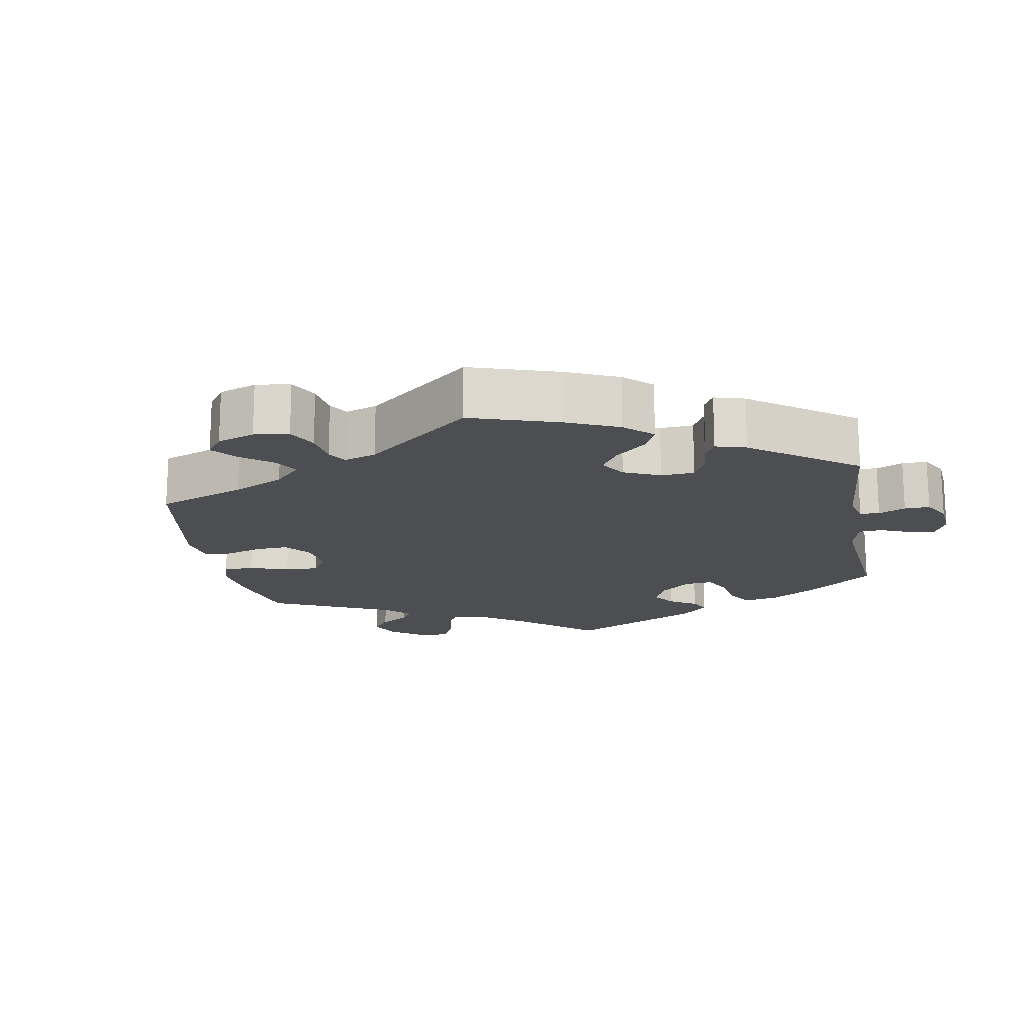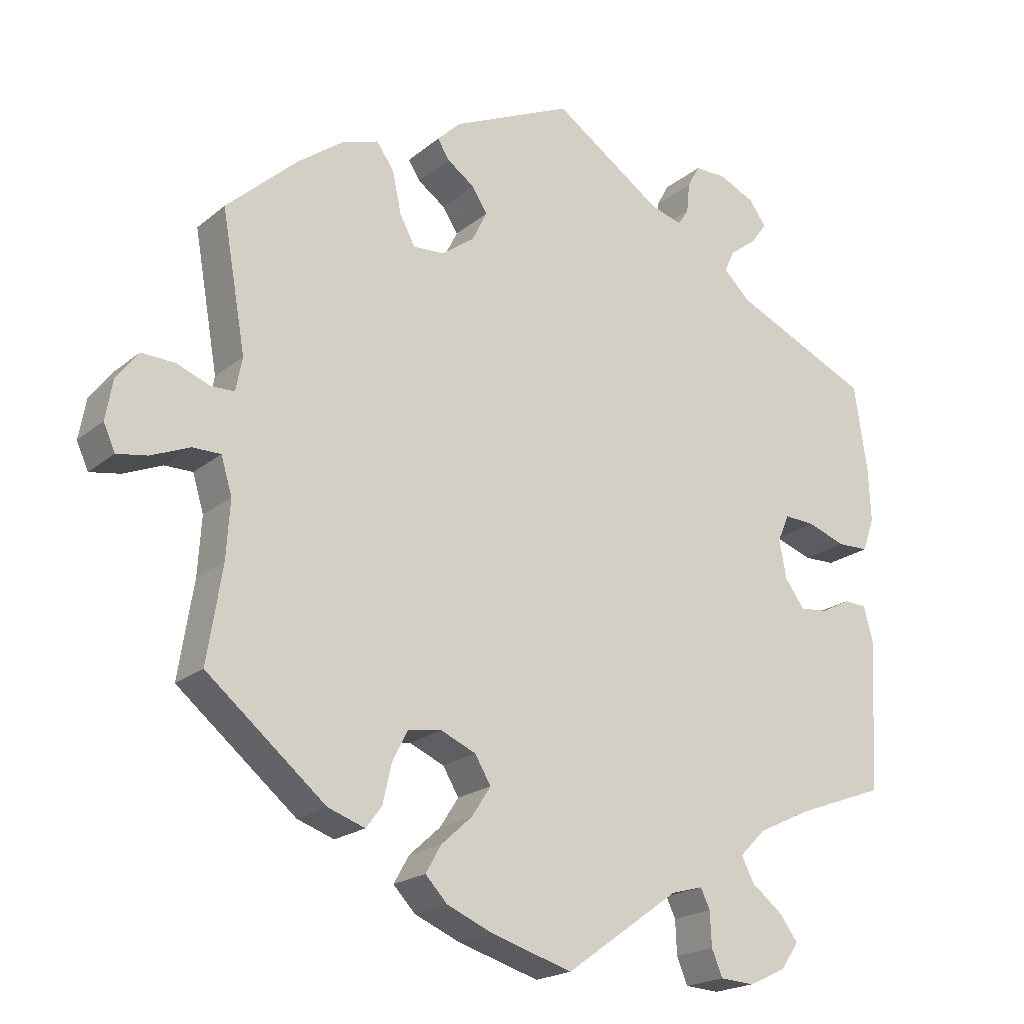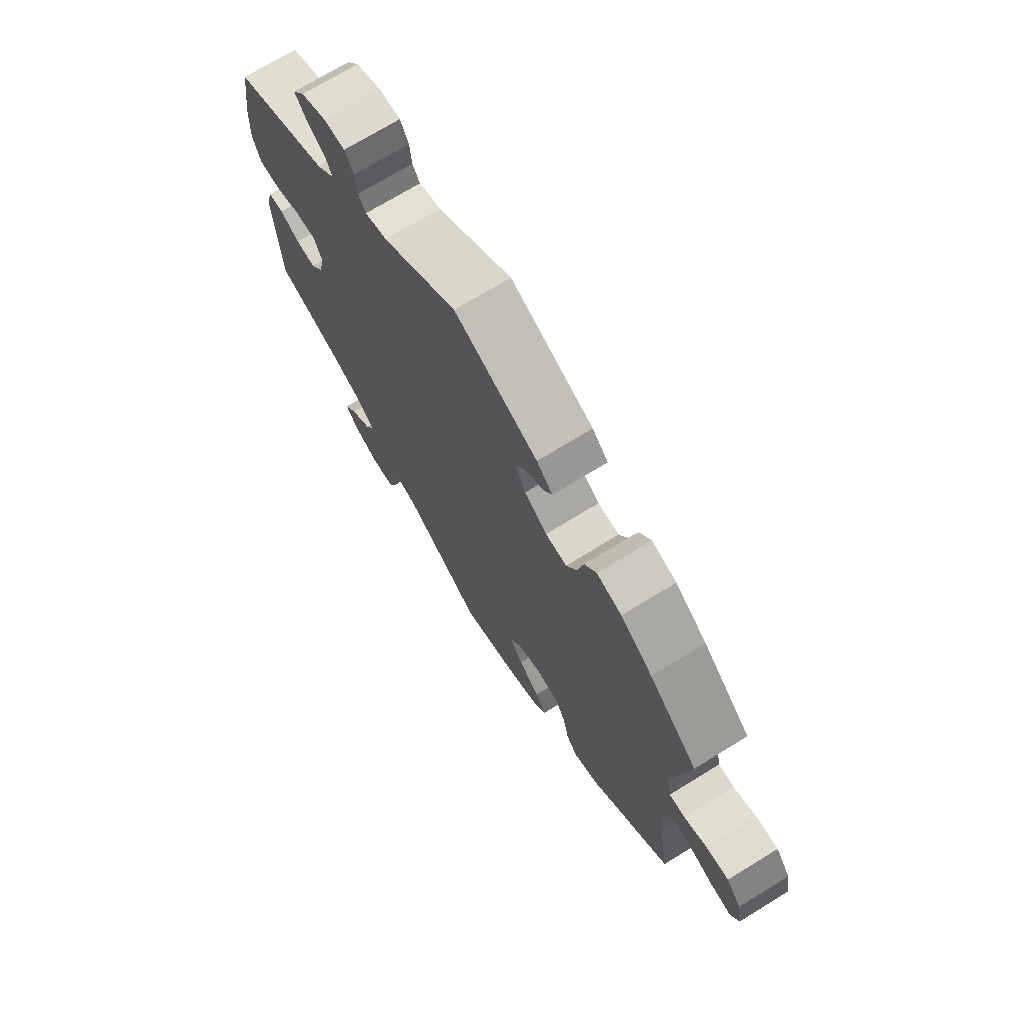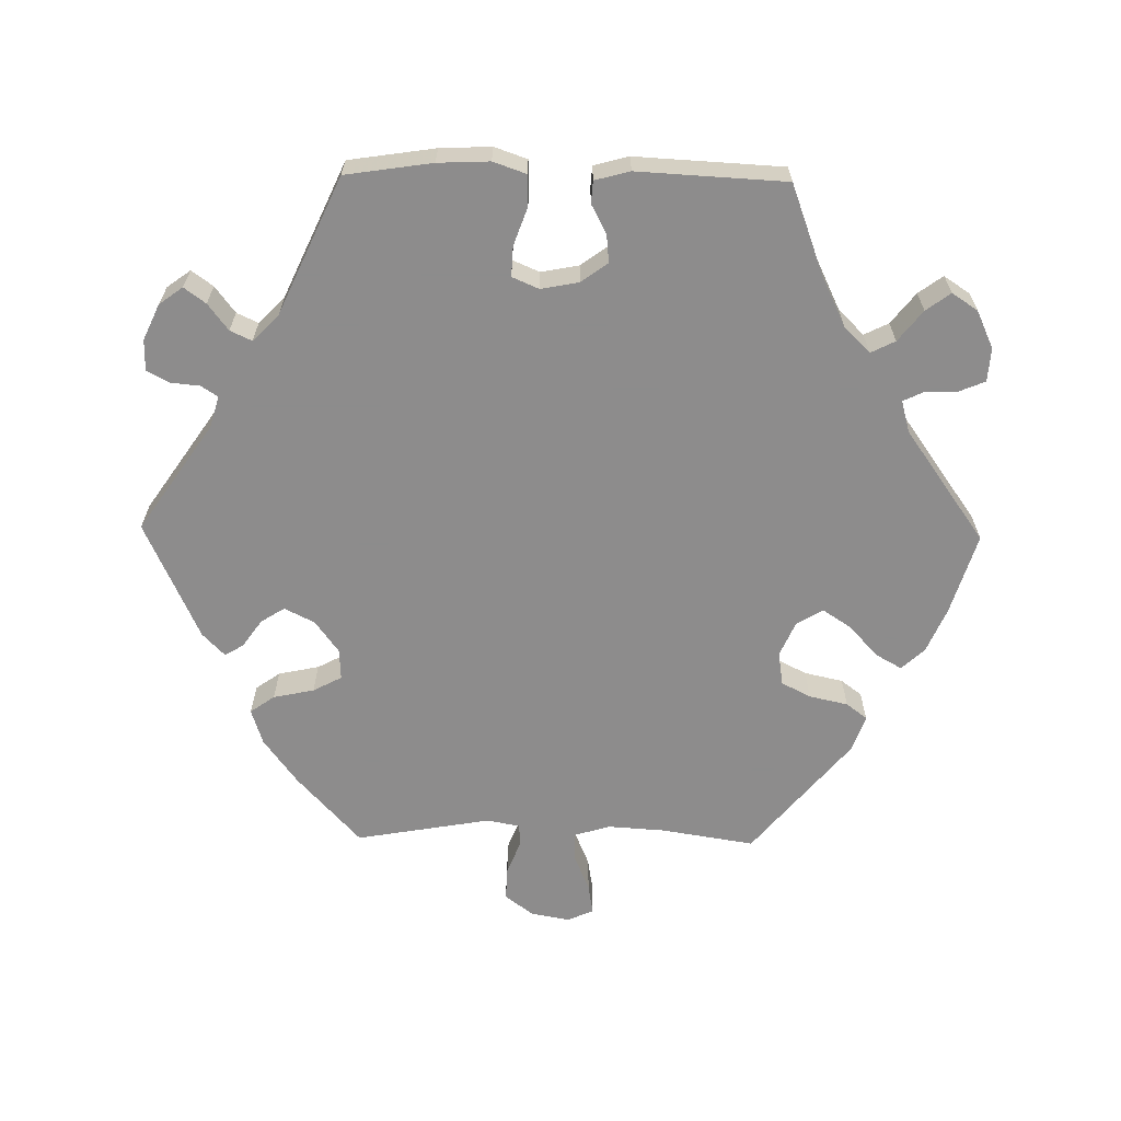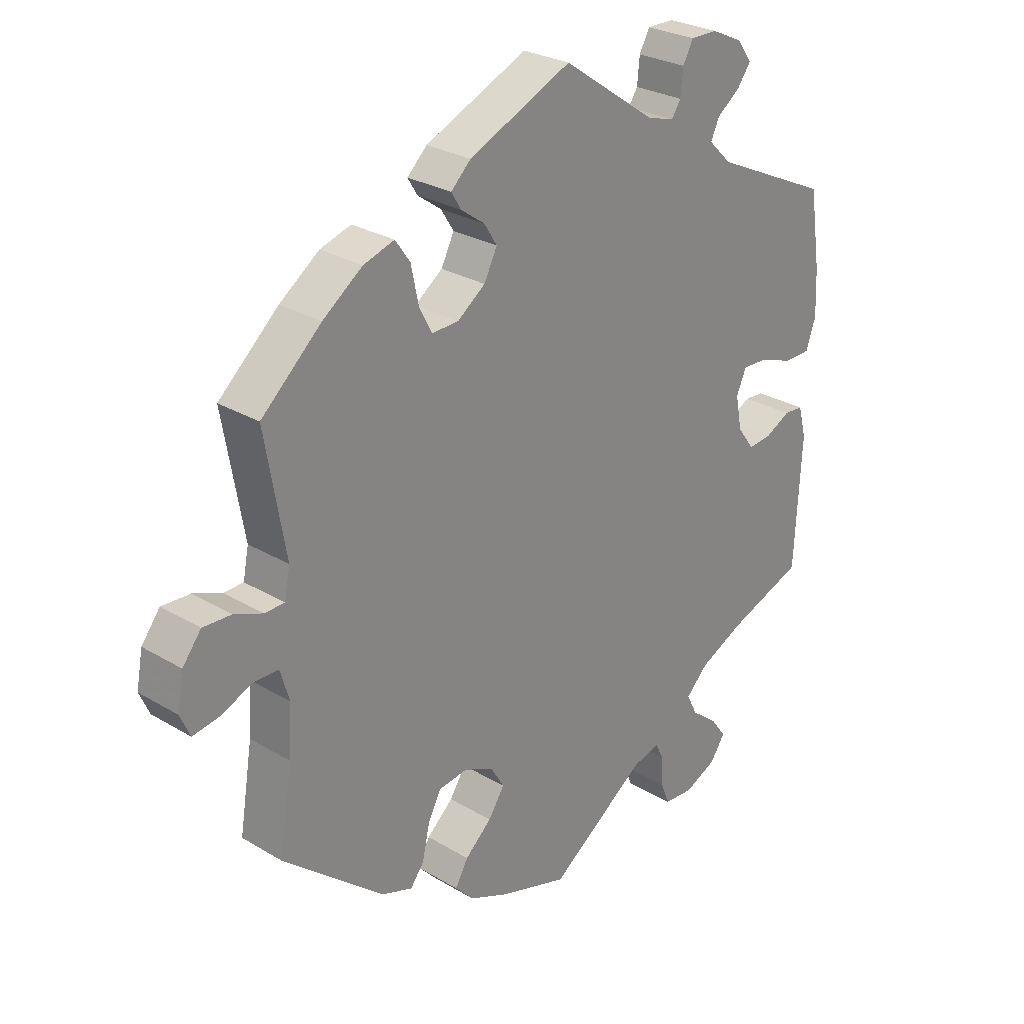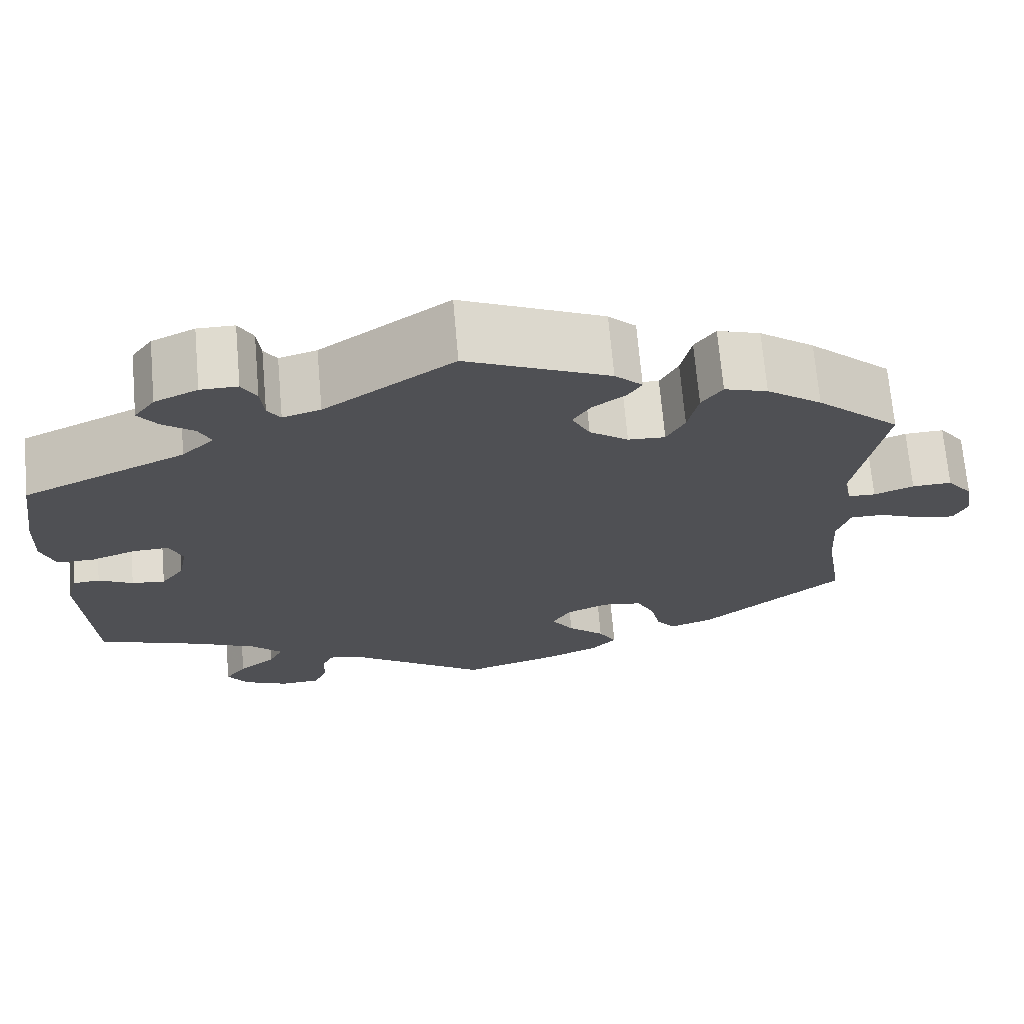
<metadata>
{"format":"obj","ext":"obj","renderer":"f3d","projection":"perspective","resolution":1024,"background":"white","views":[{"elev":-17.2,"azim":-49.9,"up":"+Y"},{"elev":-20.0,"azim":-34.4,"up":"+Z"},{"elev":71.7,"azim":-121.6,"up":"+Z"},{"elev":-64.3,"azim":89.1,"up":"+Y"},{"elev":27.2,"azim":-47.2,"up":"+Z"},{"elev":70.3,"azim":175.0,"up":"+Z"}]}
</metadata>
<code>
v -0.403 0.07 0.377
v -0.339 0.07 0.424
v -0.289 0.07 0.44
v -0.265 0.07 0.406
v -0.253 0.07 0.349
v -0.232 0.07 0.309
v -0.189 0.07 0.311
v -0.144 0.07 0.344
v -0.123 0.07 0.386
v -0.144 0.07 0.419
v -0.182 0.07 0.446
v -0.198 0.07 0.472
v -0.166 0.07 0.503
v 0 0.07 0.578
v 0.15 0.07 0.475
v 0.194 0.07 0.462
v 0.209 0.07 0.485
v 0.213 0.07 0.526
v 0.23 0.07 0.557
v 0.273 0.07 0.557
v 0.323 0.07 0.534
v 0.347 0.07 0.501
v 0.325 0.07 0.471
v 0.288 0.07 0.443
v 0.274 0.07 0.413
v 0.311 0.07 0.377
v 0.501 0.07 0.29
v 0.519 0.07 0.169
v 0.522 0.07 0.097
v 0.506 0.07 0.051
v 0.463 0.07 0.05
v 0.41 0.07 0.069
v 0.368 0.07 0.071
v 0.352 0.07 0.034
v 0.362 0.07 -0.019
v 0.389 0.07 -0.056
v 0.428 0.07 -0.052
v 0.468 0.07 -0.031
v 0.499 0.07 -0.033
v 0.512 0.07 -0.082
v 0.501 0.07 -0.289
v 0.377 0.07 -0.335
v 0.306 0.07 -0.369
v 0.27 0.07 -0.405
v 0.287 0.07 -0.439
v 0.33 0.07 -0.473
v 0.355 0.07 -0.507
v 0.331 0.07 -0.543
v 0.279 0.07 -0.567
v 0.232 0.07 -0.564
v 0.217 0.07 -0.528
v 0.215 0.07 -0.481
v 0.202 0.07 -0.454
v 0.158 0.07 -0.466
v 0.001 0.07 -0.578
v -0.111 0.07 -0.544
v -0.174 0.07 -0.517
v -0.204 0.07 -0.485
v -0.183 0.07 -0.448
v -0.14 0.07 -0.409
v -0.114 0.07 -0.369
v -0.136 0.07 -0.332
v -0.184 0.07 -0.311
v -0.231 0.07 -0.318
v -0.252 0.07 -0.359
v -0.264 0.07 -0.413
v -0.286 0.07 -0.442
v -0.337 0.07 -0.424
v -0.501 0.07 -0.288
v -0.48 0.07 -0.157
v -0.475 0.07 -0.078
v -0.49 0.07 -0.028
v -0.529 0.07 -0.028
v -0.582 0.07 -0.05
v -0.624 0.07 -0.057
v -0.64 0.07 -0.021
v -0.63 0.07 0.034
v -0.6 0.07 0.073
v -0.554 0.07 0.071
v -0.508 0.07 0.053
v -0.476 0.07 0.054
v -0.467 0.07 0.1
v -0.5 0.07 0.289
v -0.403 0 0.377
v -0.339 0 0.424
v -0.289 0 0.44
v -0.265 0 0.406
v -0.253 0 0.349
v -0.232 0 0.309
v -0.189 0 0.311
v -0.144 0 0.344
v -0.123 0 0.386
v -0.144 0 0.419
v -0.182 0 0.446
v -0.198 0 0.472
v -0.166 0 0.503
v 0 0 0.578
v 0.15 0 0.475
v 0.194 0 0.462
v 0.209 0 0.485
v 0.213 0 0.526
v 0.23 0 0.557
v 0.273 0 0.557
v 0.323 0 0.534
v 0.347 0 0.501
v 0.325 0 0.471
v 0.288 0 0.443
v 0.274 0 0.413
v 0.311 0 0.377
v 0.501 0 0.29
v 0.519 0 0.169
v 0.522 0 0.097
v 0.506 0 0.051
v 0.463 0 0.05
v 0.41 0 0.069
v 0.368 0 0.071
v 0.352 0 0.034
v 0.362 0 -0.019
v 0.389 0 -0.056
v 0.428 0 -0.052
v 0.468 0 -0.031
v 0.499 0 -0.033
v 0.512 0 -0.082
v 0.501 0 -0.289
v 0.377 0 -0.335
v 0.306 0 -0.369
v 0.27 0 -0.405
v 0.287 0 -0.439
v 0.33 0 -0.473
v 0.355 0 -0.507
v 0.331 0 -0.543
v 0.279 0 -0.567
v 0.232 0 -0.564
v 0.217 0 -0.528
v 0.215 0 -0.481
v 0.202 0 -0.454
v 0.158 0 -0.466
v 0.001 0 -0.578
v -0.111 0 -0.544
v -0.174 0 -0.517
v -0.204 0 -0.485
v -0.183 0 -0.448
v -0.14 0 -0.409
v -0.114 0 -0.369
v -0.136 0 -0.332
v -0.184 0 -0.311
v -0.231 0 -0.318
v -0.252 0 -0.359
v -0.264 0 -0.413
v -0.286 0 -0.442
v -0.337 0 -0.424
v -0.501 0 -0.288
v -0.48 0 -0.157
v -0.475 0 -0.078
v -0.49 0 -0.028
v -0.529 0 -0.028
v -0.582 0 -0.05
v -0.624 0 -0.057
v -0.64 0 -0.021
v -0.63 0 0.034
v -0.6 0 0.073
v -0.554 0 0.071
v -0.508 0 0.053
v -0.476 0 0.054
v -0.467 0 0.1
v -0.5 0 0.289
f 82 83 1 2
f 81 82 2 3
f 77 78 79 80
f 77 80 81
f 76 77 81
f 73 74 75 76
f 72 73 76 81
f 71 72 81 3
f 67 68 69 70
f 65 66 67 70
f 64 65 70 71
f 63 64 71 3
f 57 58 59 60
f 57 60 61
f 54 55 56 57
f 53 54 57 61
f 49 50 51 52
f 49 52 53
f 48 49 53
f 45 46 47 48
f 44 45 48 53
f 43 44 53 61
f 39 40 41 42
f 37 38 39 42
f 36 37 42 43
f 35 36 43 61
f 29 30 31 32
f 29 32 33
f 26 27 28 29
f 25 26 29 33
f 21 22 23 24
f 21 24 25
f 20 21 25
f 17 18 19 20
f 16 17 20 25
f 15 16 25 33
f 10 11 12 13
f 9 10 13 14
f 8 9 14 15
f 63 3 4 5
f 62 63 5 6
f 34 35 61 62
f 7 8 15 33
f 33 34 62
f 6 7 33 62
f 85 84 166 165
f 86 85 165 164
f 163 162 161 160
f 164 163 160
f 164 160 159
f 159 158 157 156
f 164 159 156 155
f 86 164 155 154
f 153 152 151 150
f 153 150 149 148
f 154 153 148 147
f 86 154 147 146
f 143 142 141 140
f 144 143 140
f 140 139 138 137
f 144 140 137 136
f 135 134 133 132
f 136 135 132
f 136 132 131
f 131 130 129 128
f 136 131 128 127
f 144 136 127 126
f 125 124 123 122
f 125 122 121 120
f 126 125 120 119
f 144 126 119 118
f 115 114 113 112
f 116 115 112
f 112 111 110 109
f 116 112 109 108
f 107 106 105 104
f 108 107 104
f 108 104 103
f 103 102 101 100
f 108 103 100 99
f 116 108 99 98
f 96 95 94 93
f 97 96 93 92
f 98 97 92 91
f 88 87 86 146
f 89 88 146 145
f 145 144 118 117
f 116 98 91 90
f 145 117 116
f 145 116 90 89
f 1 84 85 2
f 2 85 86 3
f 3 86 87 4
f 4 87 88 5
f 5 88 89 6
f 6 89 90 7
f 7 90 91 8
f 8 91 92 9
f 9 92 93 10
f 10 93 94 11
f 11 94 95 12
f 12 95 96 13
f 13 96 97 14
f 14 97 98 15
f 15 98 99 16
f 16 99 100 17
f 17 100 101 18
f 18 101 102 19
f 19 102 103 20
f 20 103 104 21
f 21 104 105 22
f 22 105 106 23
f 23 106 107 24
f 24 107 108 25
f 25 108 109 26
f 26 109 110 27
f 27 110 111 28
f 28 111 112 29
f 29 112 113 30
f 30 113 114 31
f 31 114 115 32
f 32 115 116 33
f 33 116 117 34
f 34 117 118 35
f 35 118 119 36
f 36 119 120 37
f 37 120 121 38
f 38 121 122 39
f 39 122 123 40
f 40 123 124 41
f 41 124 125 42
f 42 125 126 43
f 43 126 127 44
f 44 127 128 45
f 45 128 129 46
f 46 129 130 47
f 47 130 131 48
f 48 131 132 49
f 49 132 133 50
f 50 133 134 51
f 51 134 135 52
f 52 135 136 53
f 53 136 137 54
f 54 137 138 55
f 55 138 139 56
f 56 139 140 57
f 57 140 141 58
f 58 141 142 59
f 59 142 143 60
f 60 143 144 61
f 61 144 145 62
f 62 145 146 63
f 63 146 147 64
f 64 147 148 65
f 65 148 149 66
f 66 149 150 67
f 67 150 151 68
f 68 151 152 69
f 69 152 153 70
f 70 153 154 71
f 71 154 155 72
f 72 155 156 73
f 73 156 157 74
f 74 157 158 75
f 75 158 159 76
f 76 159 160 77
f 77 160 161 78
f 78 161 162 79
f 79 162 163 80
f 80 163 164 81
f 81 164 165 82
f 82 165 166 83
f 83 166 84 1

</code>
